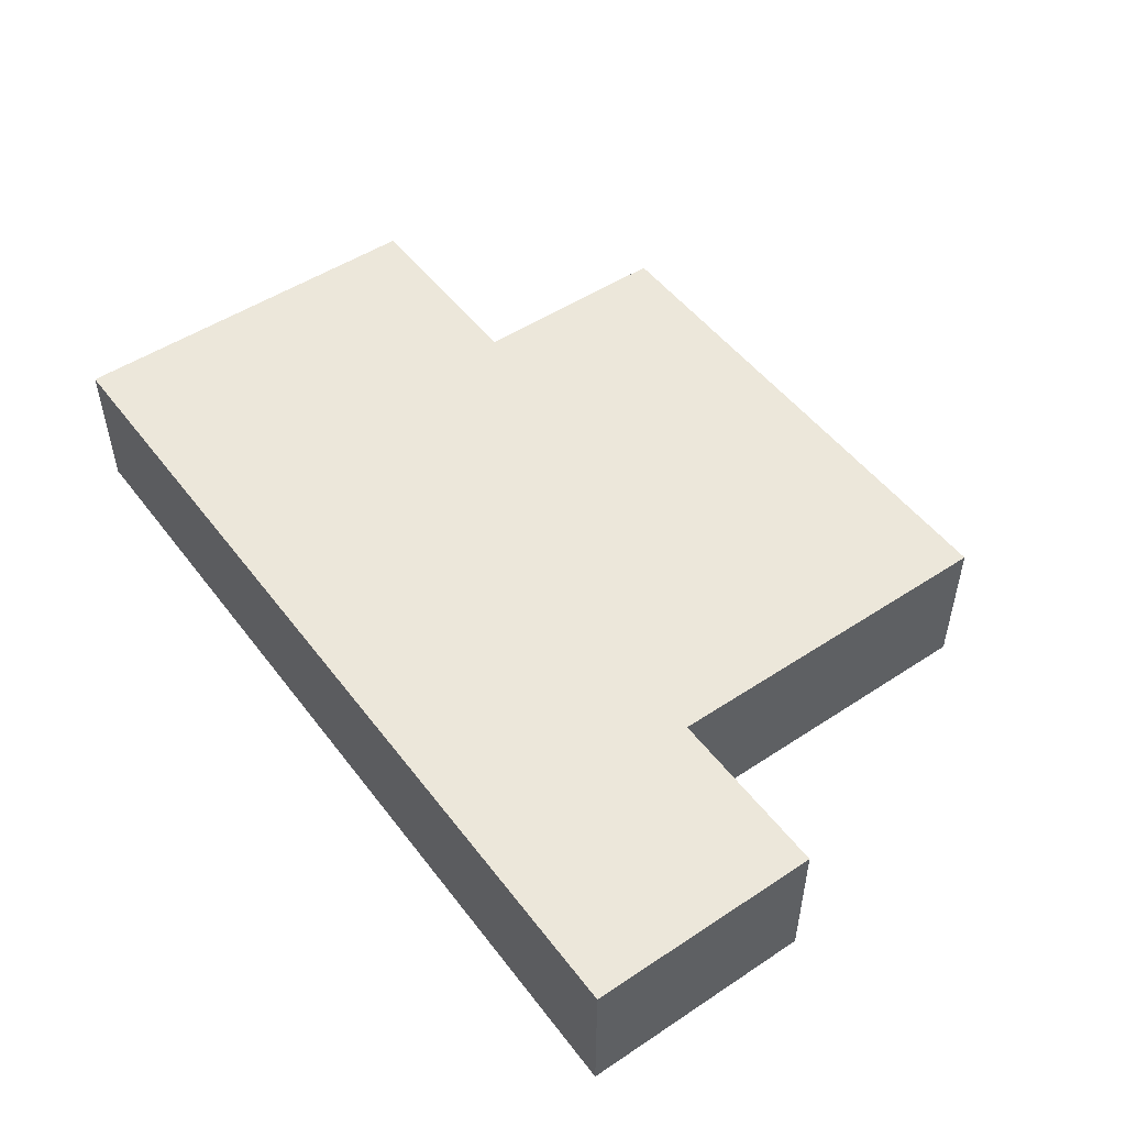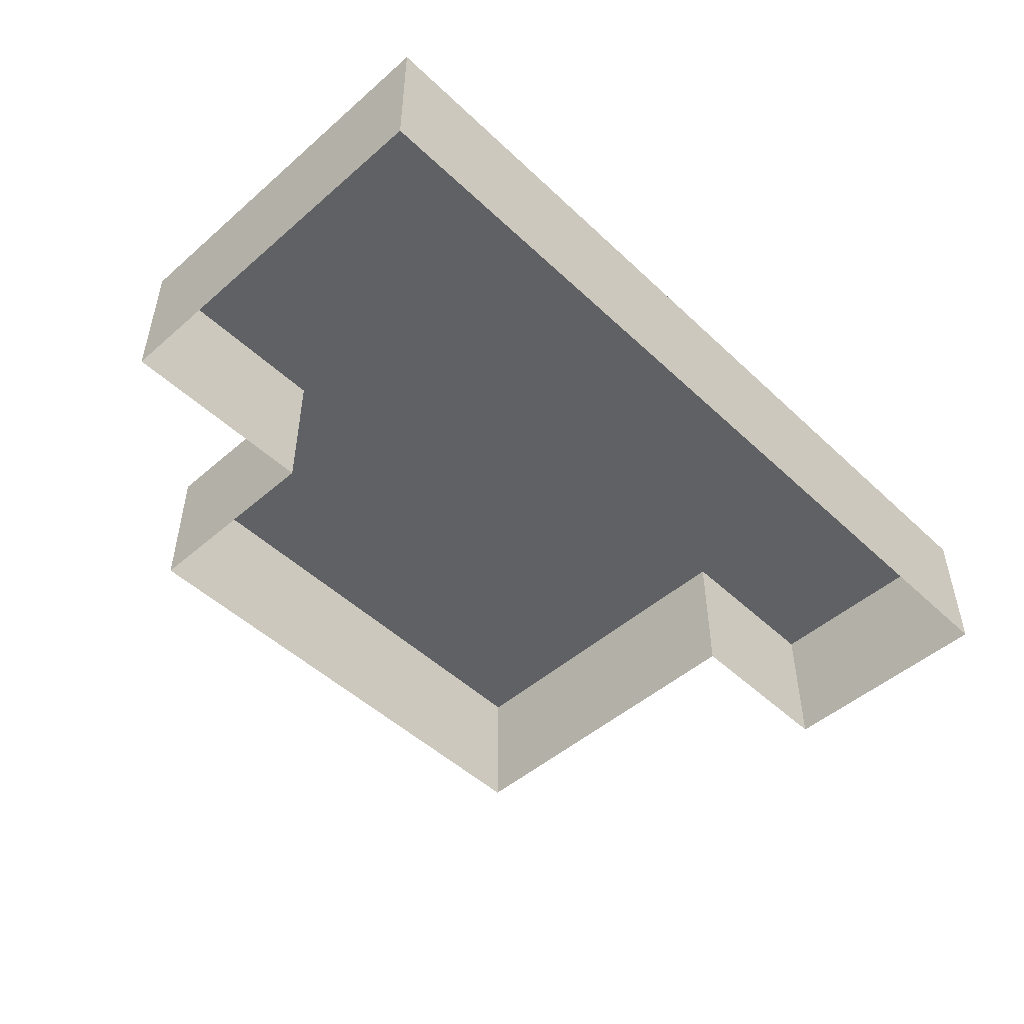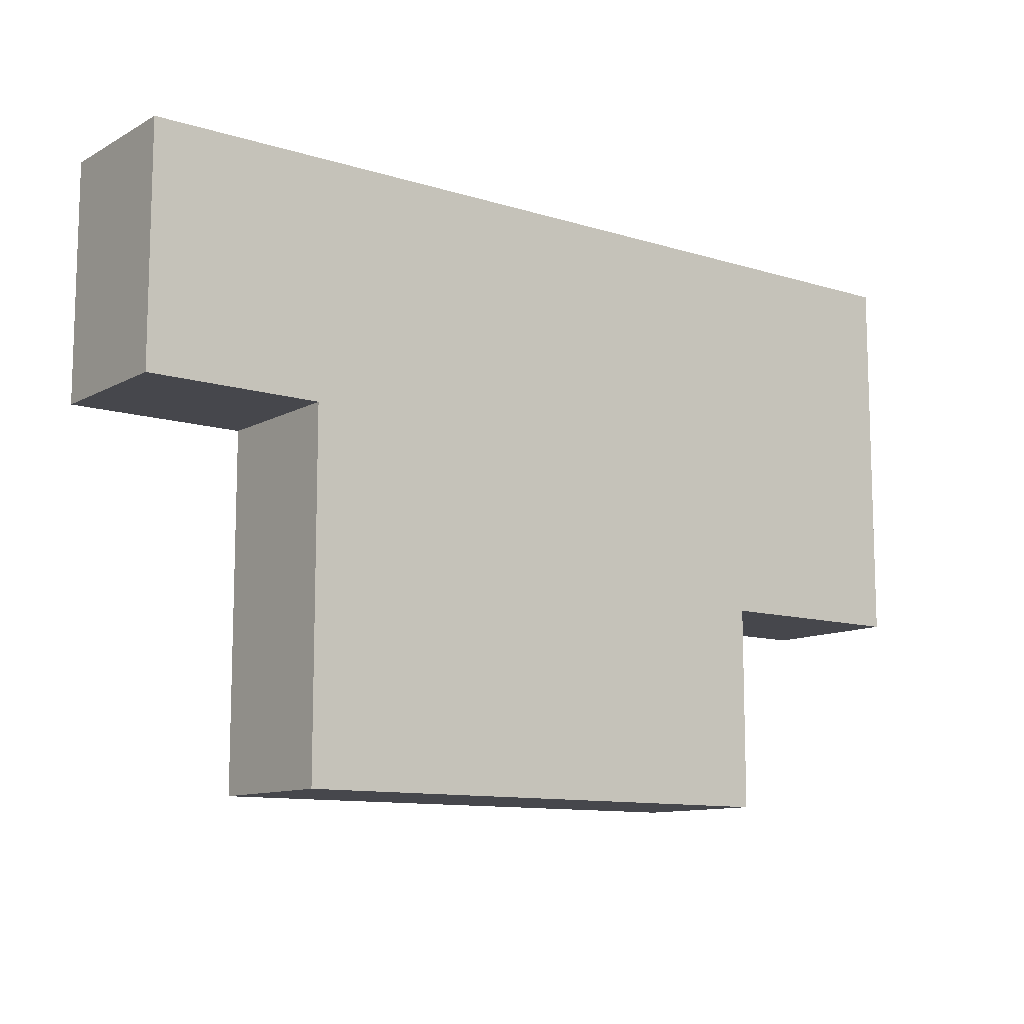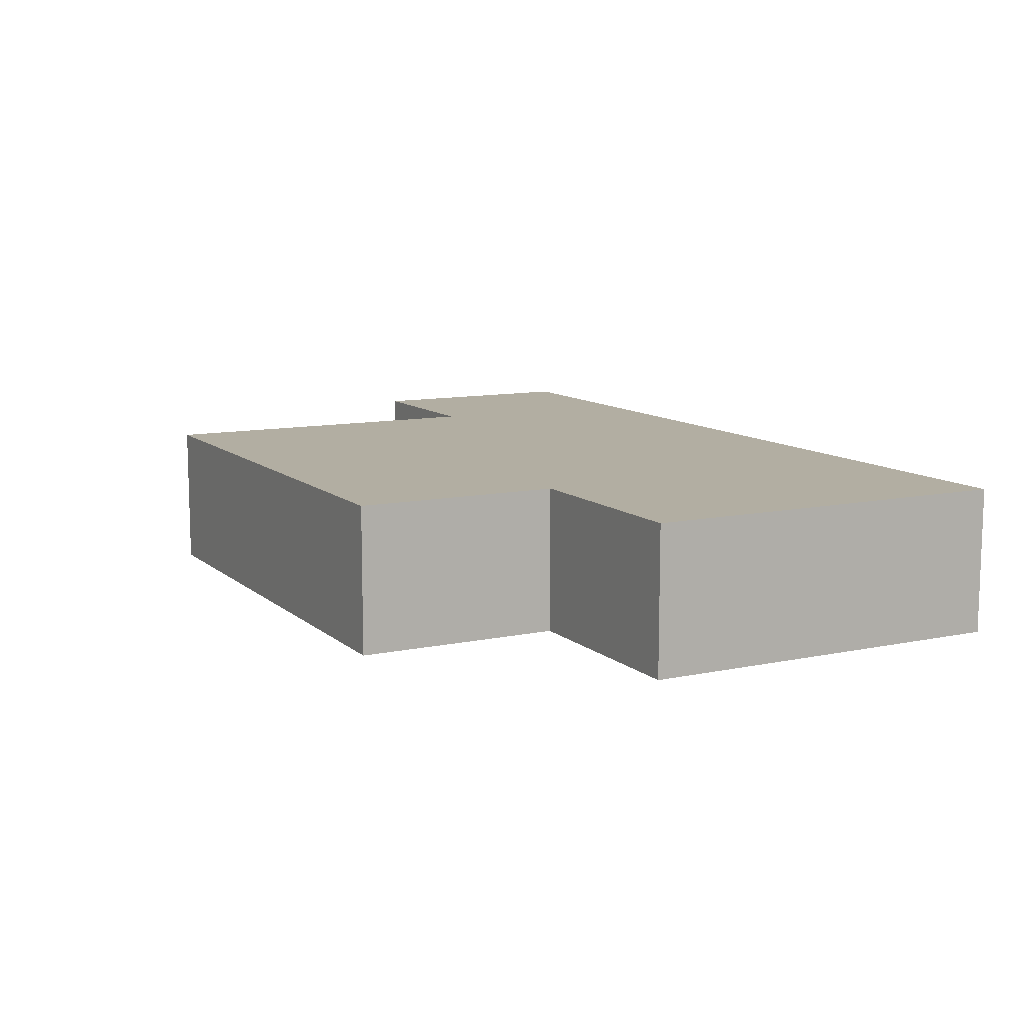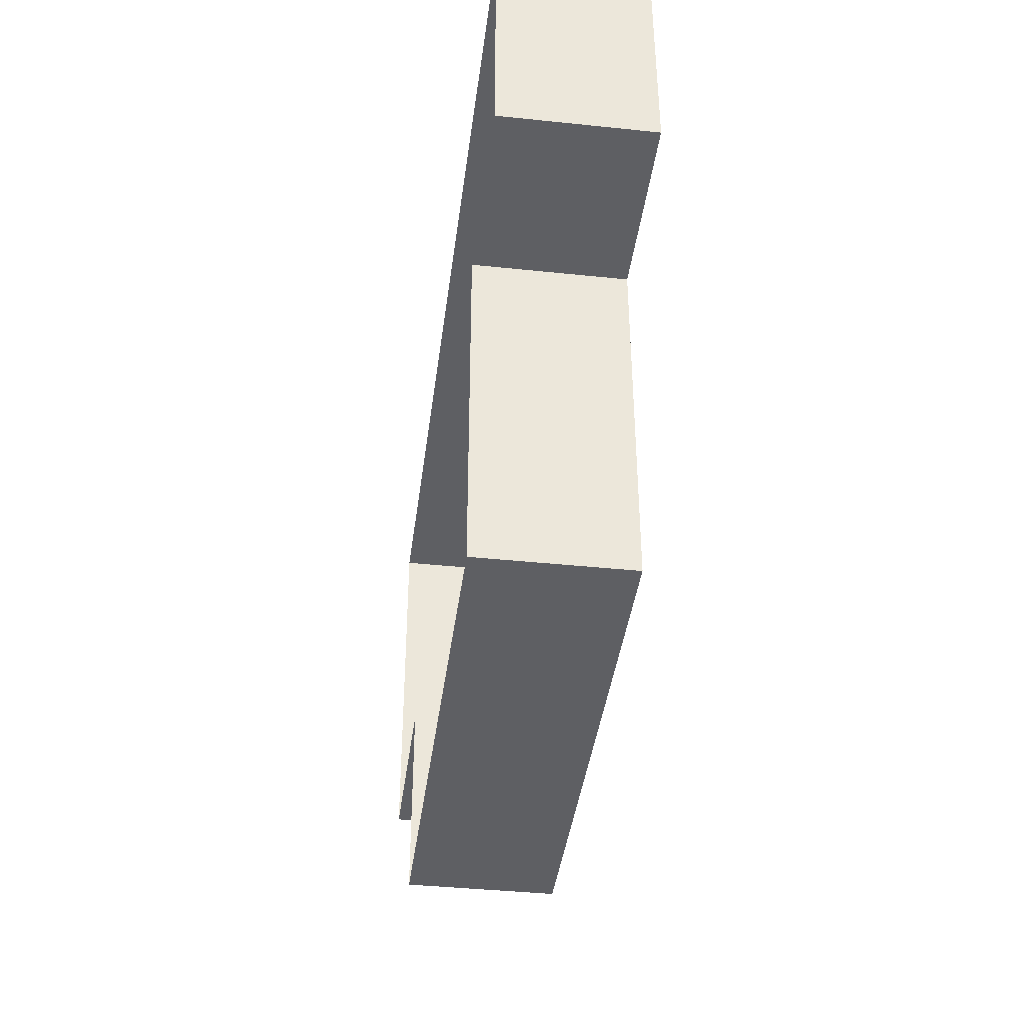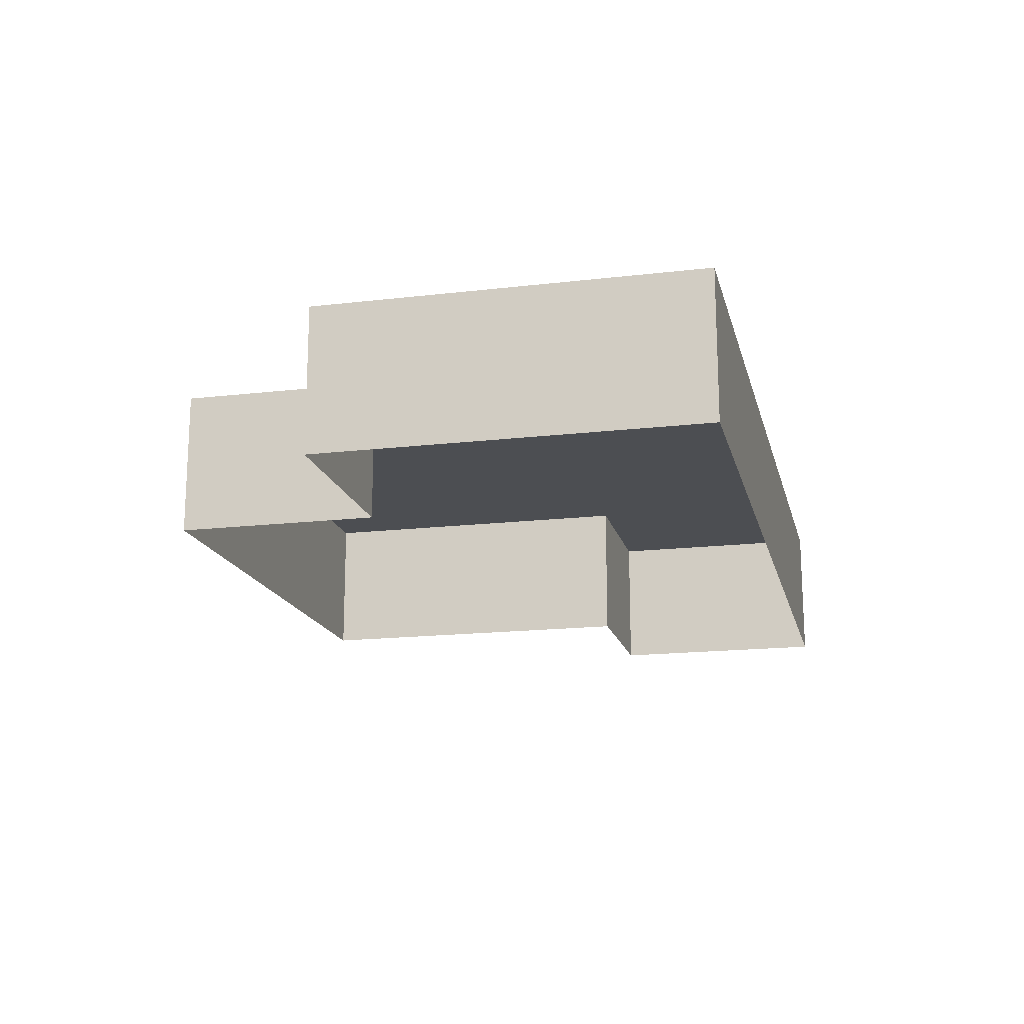
<metadata>
{"format":"obj","ext":"obj","renderer":"f3d","projection":"perspective","resolution":1024,"background":"white","views":[{"elev":50.3,"azim":-125.9,"up":"+Z"},{"elev":-49.2,"azim":133.9,"up":"+Z"},{"elev":-11.0,"azim":-37.3,"up":"+Y"},{"elev":10.7,"azim":62.2,"up":"+Z"},{"elev":-40.6,"azim":-97.3,"up":"+Y"},{"elev":-16.9,"azim":103.3,"up":"+Z"}]}
</metadata>
<code>
g fort_frozen_sea_ice_floe_05
v 1.062 -1.25 -0.3125
v 1.062 -1.25 0.3125
v 1.062 -0.375 0.3125
v 1.062 -0.375 -0.3125
v 1.062 -0.375 -0.3125
v 1.062 -0.375 0.3125
v 1.938 -0.375 0.3125
v 1.938 -0.375 -0.3125
v 1.938 -0.375 -0.3125
v 1.938 -0.375 0.3125
v 1.938 1.25 0.3125
v 1.938 1.25 -0.3125
v 1.938 1.25 -0.3125
v 1.938 1.25 0.3125
v -1.938 1.25 0.3125
v -1.938 1.25 -0.3125
v -1.938 1.25 -0.3125
v -1.938 1.25 0.3125
v -1.938 0.25 0.3125
v -1.938 0.25 -0.3125
v -1.938 0.25 -0.3125
v -1.938 0.25 0.3125
v -1.188 0.25 0.3125
v -1.188 0.25 -0.3125
v -1.188 0.25 -0.3125
v -1.188 0.25 0.3125
v -1.188 -1.25 0.3125
v -1.188 -1.25 -0.3125
v -1.188 -1.25 -0.3125
v -1.188 -1.25 0.3125
v 1.062 -1.25 0.3125
v 1.062 -1.25 -0.3125
v 1.938 1.25 0.3125
v 1.938 -0.375 0.3125
v 1.062 -0.375 0.3125
v -1.188 0.25 0.3125
v -1.938 0.25 0.3125
v -1.938 1.25 0.3125
v 1.062 -1.25 0.3125
v -1.188 -1.25 0.3125
g fort_frozen_sea_ice_floe_05_0
f 3 2 1
f 4 3 1
f 7 6 5
f 8 7 5
f 11 10 9
f 12 11 9
f 15 14 13
f 16 15 13
f 19 18 17
f 20 19 17
f 23 22 21
f 24 23 21
f 27 26 25
f 28 27 25
f 31 30 29
f 32 31 29
g fort_frozen_sea_ice_floe_05_1
f 35 34 33
f 36 35 33
f 37 36 33
f 38 37 33
f 39 35 36
f 40 39 36

</code>
